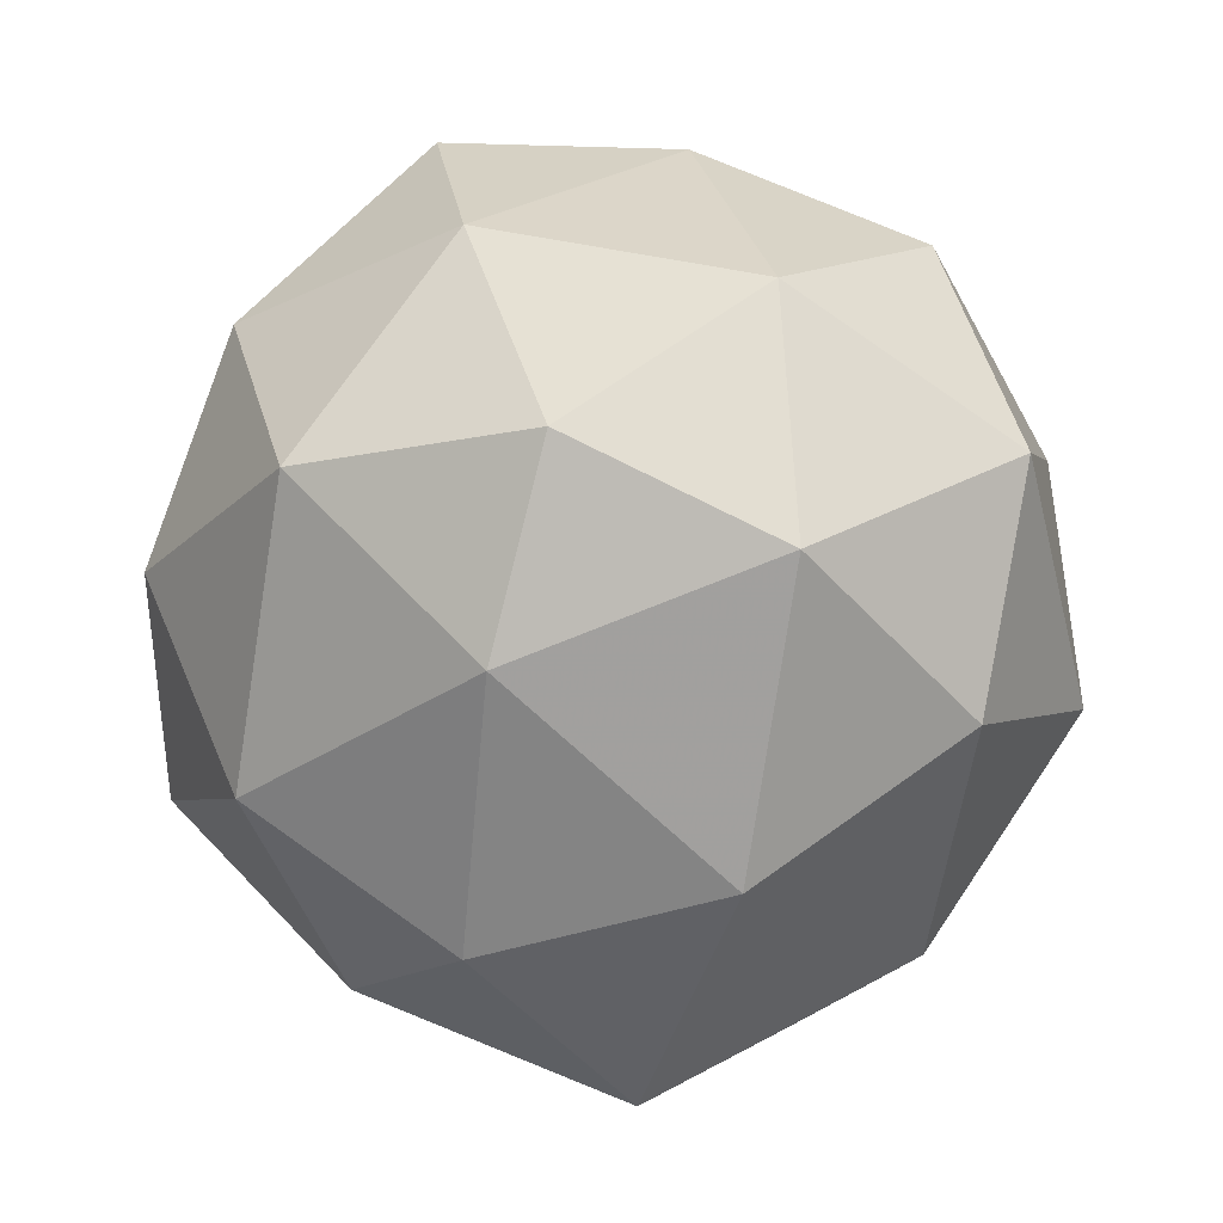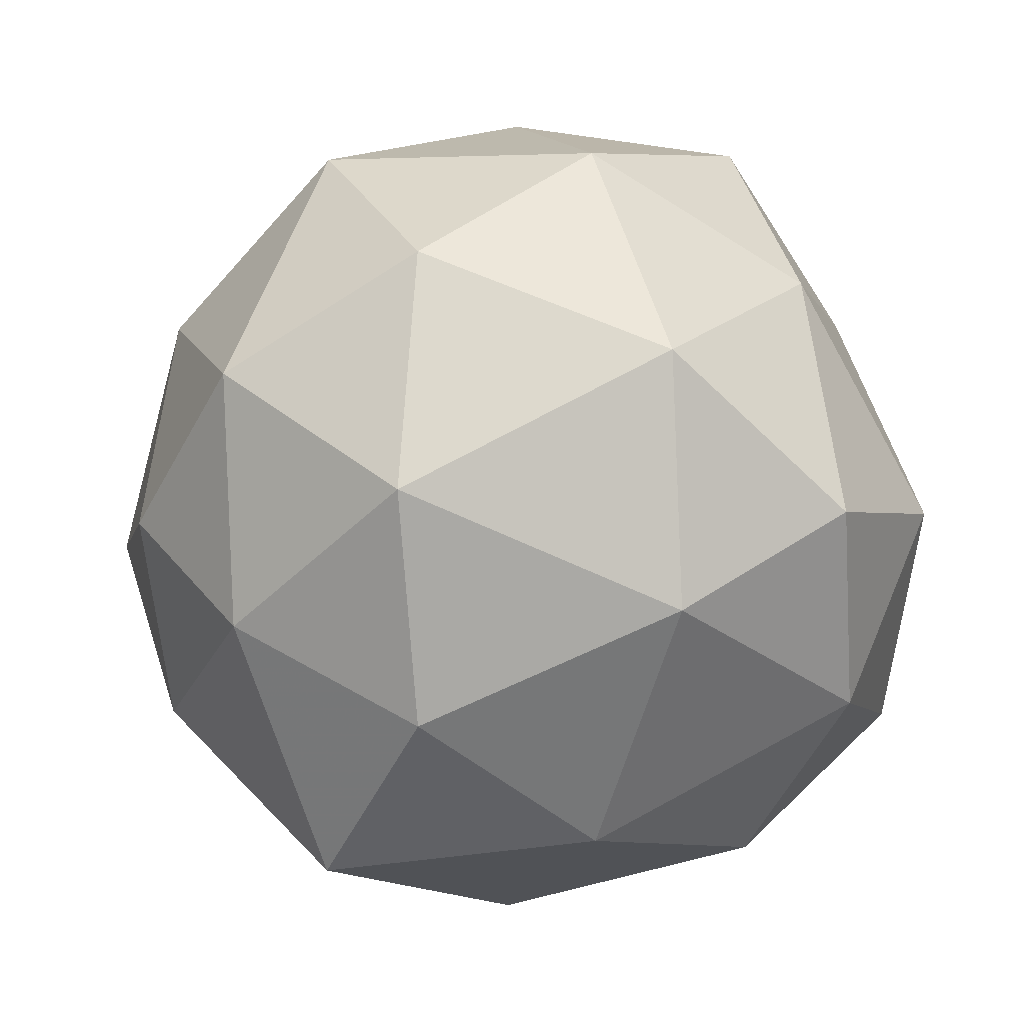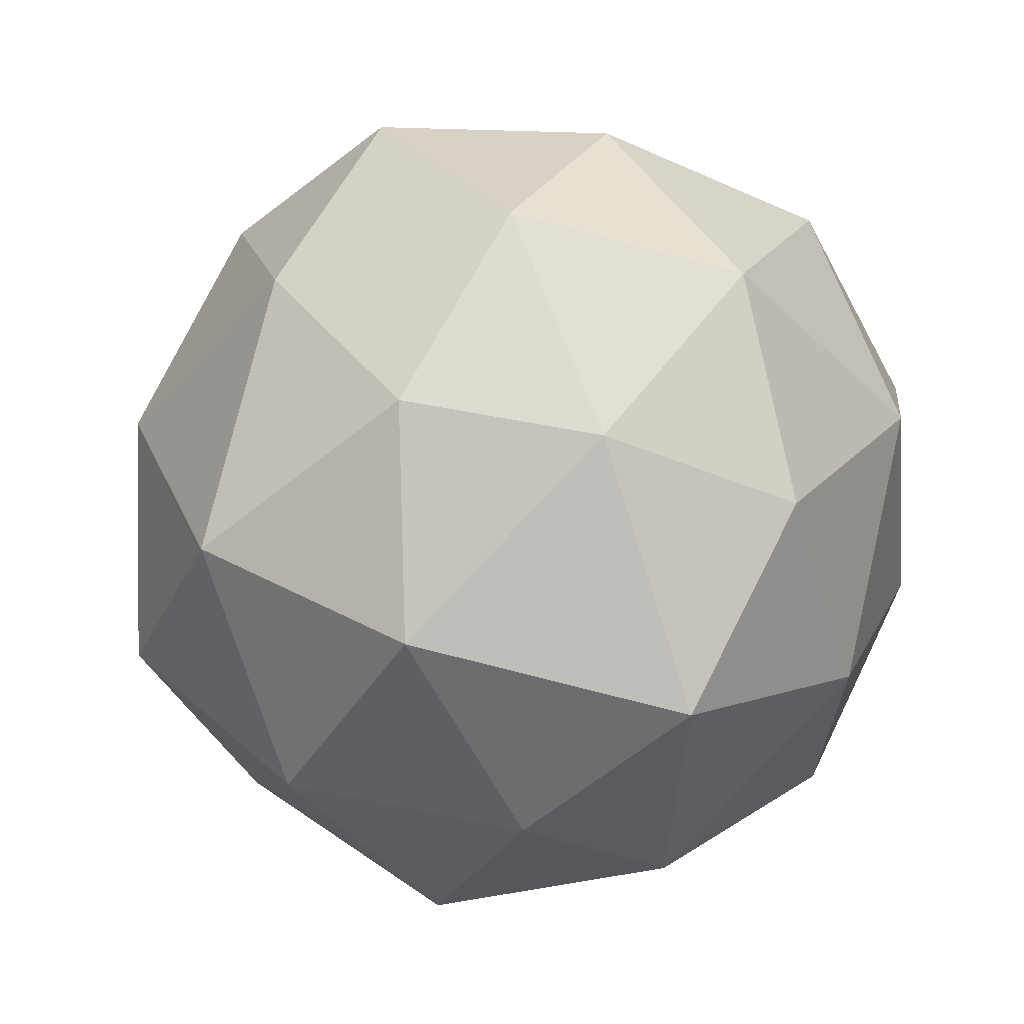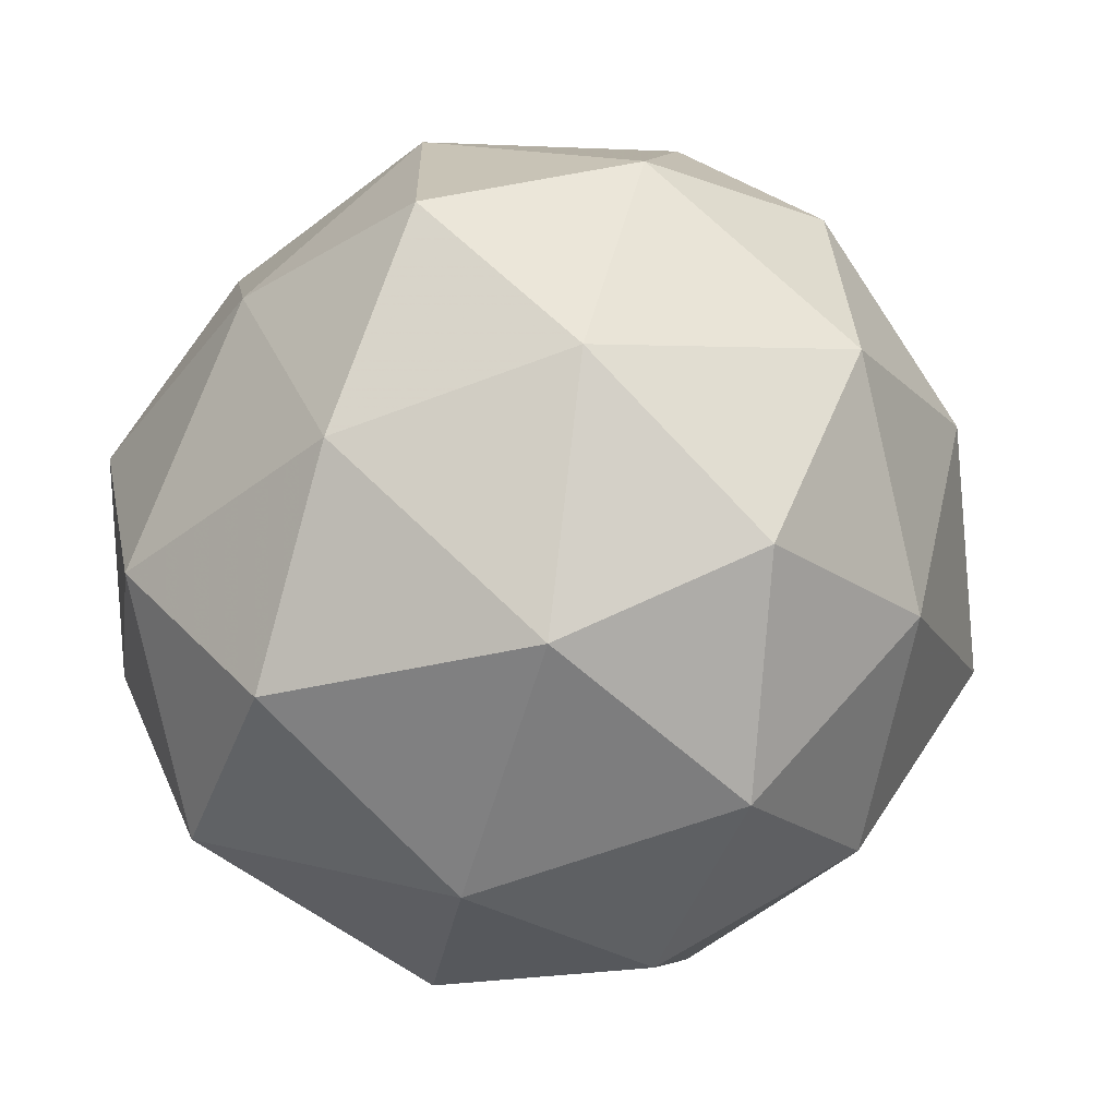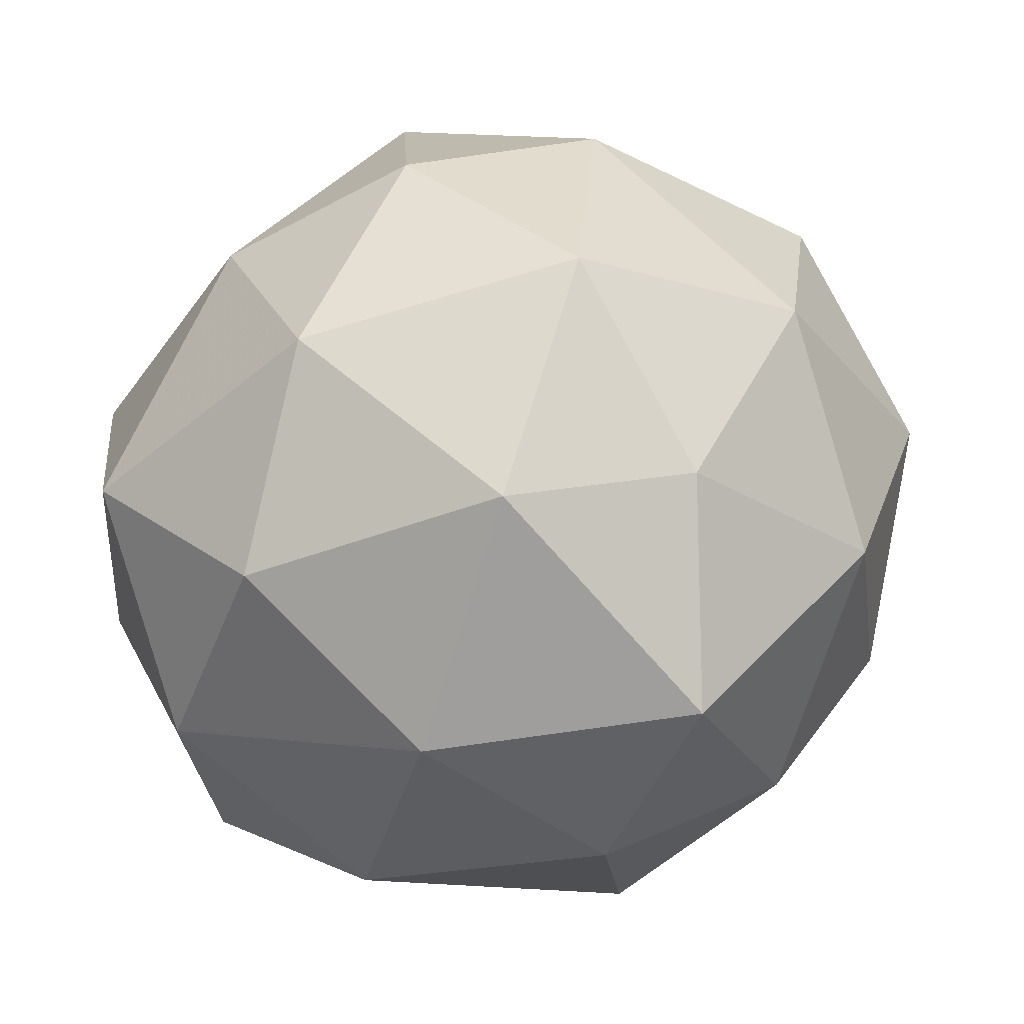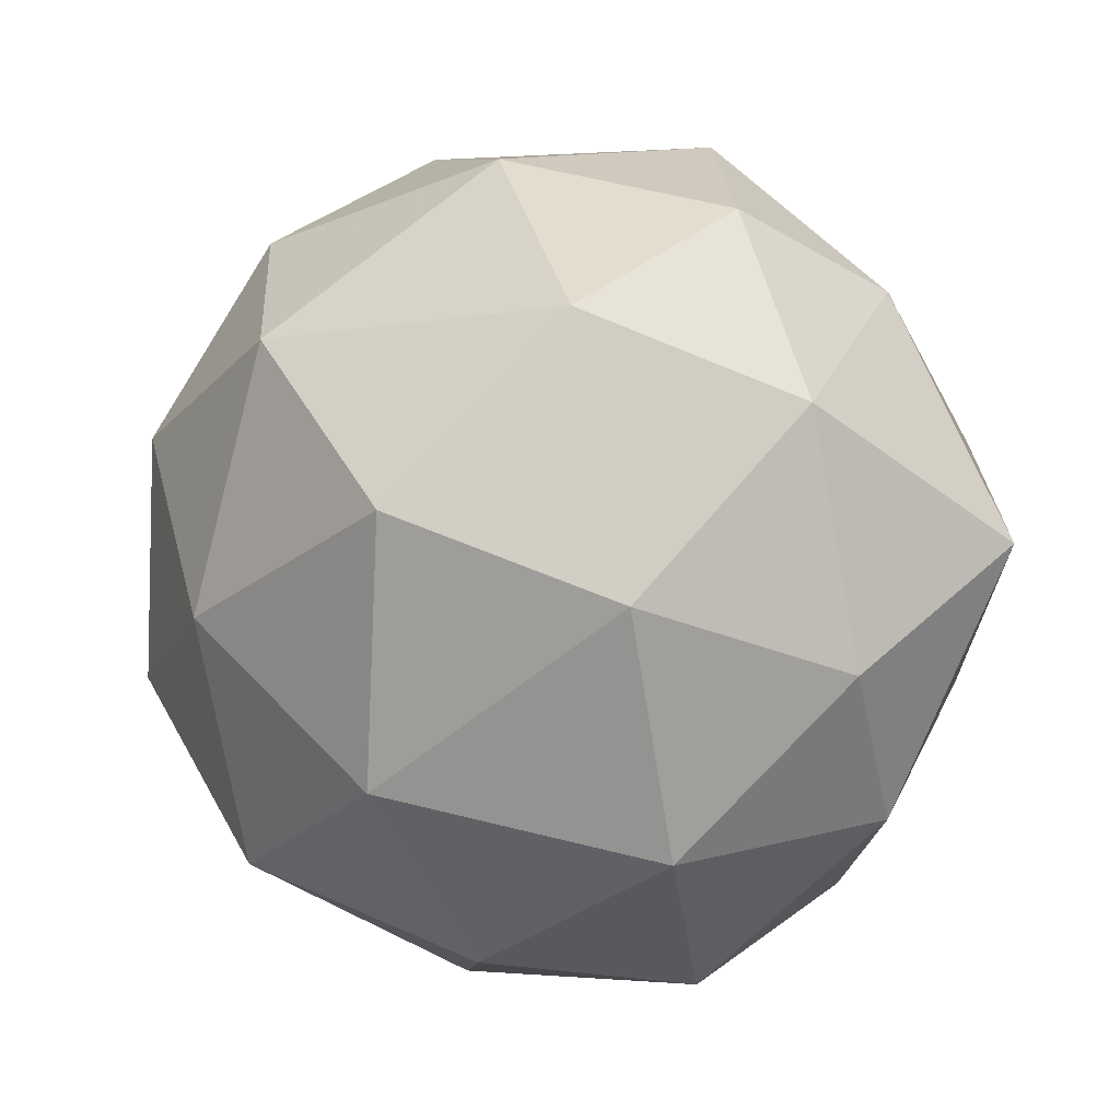
<metadata>
{"format":"obj","ext":"obj","renderer":"f3d","projection":"perspective","resolution":1024,"background":"white","views":[{"elev":-50.2,"azim":-97.6,"up":"+Z"},{"elev":-47.8,"azim":-160.3,"up":"+Z"},{"elev":19.5,"azim":130.4,"up":"+Y"},{"elev":-19.6,"azim":-34.8,"up":"+Y"},{"elev":-45.8,"azim":21.9,"up":"+Z"},{"elev":-20.3,"azim":85.3,"up":"+Y"}]}
</metadata>
<code>
v 2468 -548.7 -2889
v 2468 -548.6 -2889
v 2468 -548.6 -2889
v 2468 -548.6 -2889
v 2468 -548.6 -2889
v 2468 -548.7 -2889
v 2468 -548.6 -2889
v 2468 -548.5 -2889
v 2468 -548.6 -2889
v 2468 -548.6 -2889
v 2468 -548.6 -2889
v 2468 -548.5 -2889
v 2468 -548.7 -2889
v 2468 -548.7 -2889
v 2468 -548.6 -2889
v 2468 -548.7 -2889
v 2468 -548.7 -2889
v 2468 -548.7 -2889
v 2468 -548.6 -2889
v 2468 -548.7 -2889
v 2468 -548.6 -2889
v 2468 -548.7 -2889
v 2468 -548.6 -2889
v 2468 -548.6 -2889
v 2468 -548.6 -2889
v 2468 -548.6 -2889
v 2468 -548.6 -2889
v 2468 -548.6 -2889
v 2468 -548.6 -2889
v 2468 -548.6 -2889
v 2468 -548.6 -2889
v 2468 -548.6 -2889
v 2468 -548.6 -2889
v 2468 -548.5 -2889
v 2468 -548.5 -2889
v 2468 -548.6 -2889
v 2468 -548.6 -2889
v 2468 -548.5 -2889
v 2468 -548.5 -2889
v 2468 -548.5 -2889
v 2468 -548.5 -2889
v 2468 -548.5 -2889
f 1 14 13
f 2 14 16
f 1 13 18
f 1 18 20
f 1 20 17
f 2 16 23
f 3 15 25
f 4 19 27
f 5 21 29
f 6 22 31
f 2 23 26
f 3 25 28
f 4 27 30
f 5 29 32
f 6 31 24
f 7 33 38
f 8 34 40
f 9 35 41
f 10 36 42
f 11 37 39
f 39 42 12
f 39 37 42
f 37 10 42
f 42 41 12
f 42 36 41
f 36 9 41
f 41 40 12
f 41 35 40
f 35 8 40
f 40 38 12
f 40 34 38
f 34 7 38
f 38 39 12
f 38 33 39
f 33 11 39
f 24 37 11
f 24 31 37
f 31 10 37
f 32 36 10
f 32 29 36
f 29 9 36
f 30 35 9
f 30 27 35
f 27 8 35
f 28 34 8
f 28 25 34
f 25 7 34
f 26 33 7
f 26 23 33
f 23 11 33
f 31 32 10
f 31 22 32
f 22 5 32
f 29 30 9
f 29 21 30
f 21 4 30
f 27 28 8
f 27 19 28
f 19 3 28
f 25 26 7
f 25 15 26
f 15 2 26
f 23 24 11
f 23 16 24
f 16 6 24
f 17 22 6
f 17 20 22
f 20 5 22
f 20 21 5
f 20 18 21
f 18 4 21
f 18 19 4
f 18 13 19
f 13 3 19
f 16 17 6
f 16 14 17
f 14 1 17
f 13 15 3
f 13 14 15
f 14 2 15

</code>
